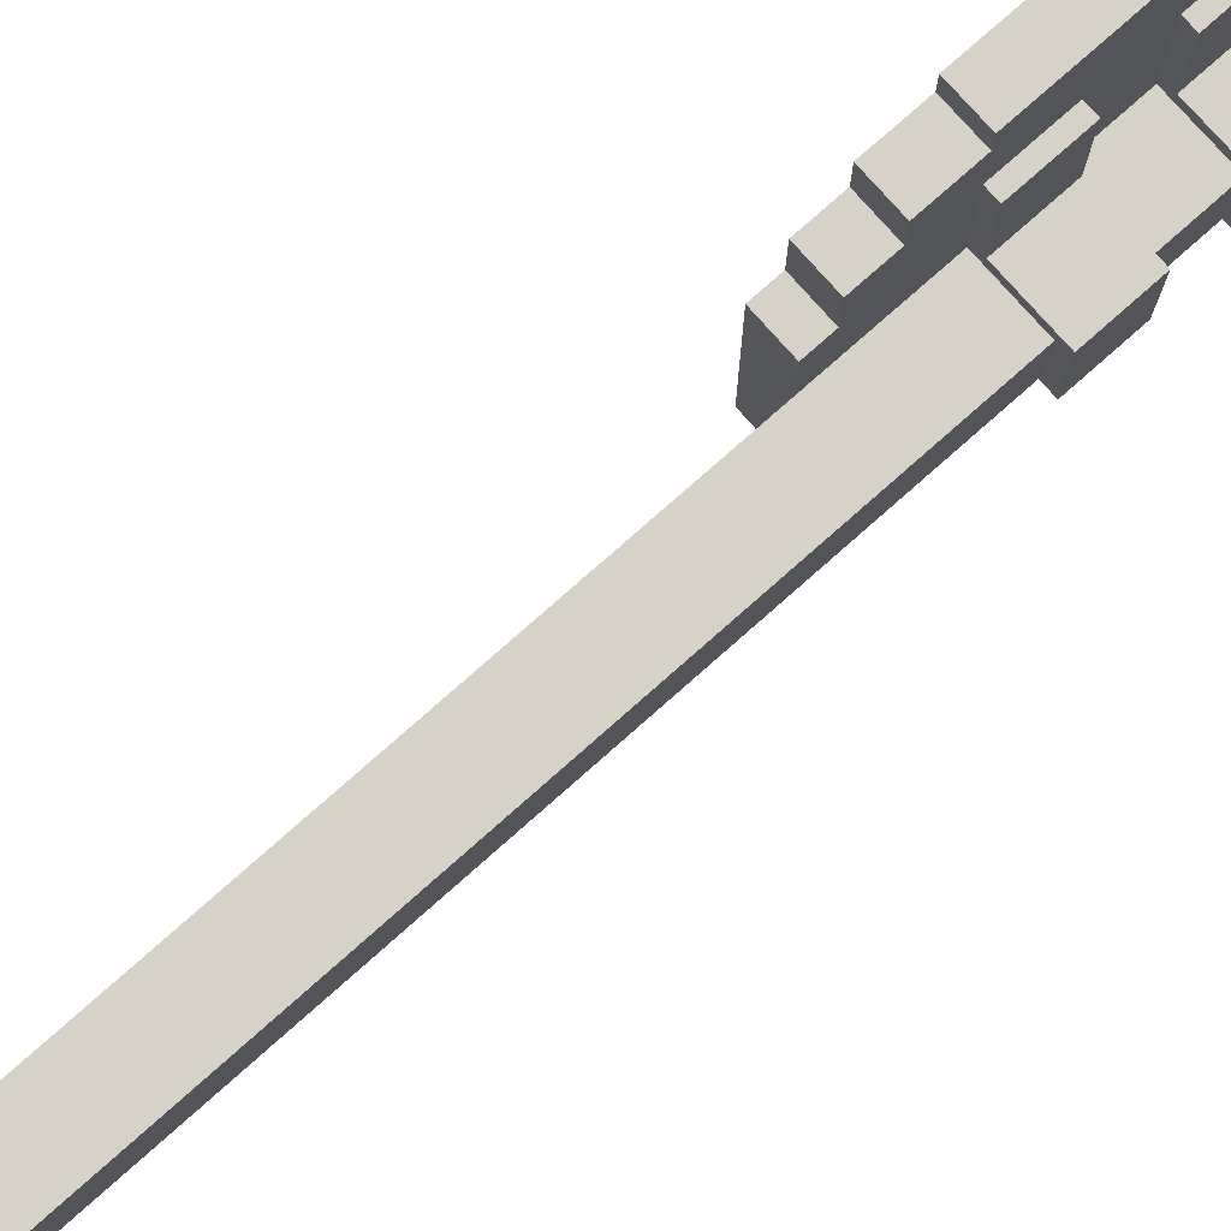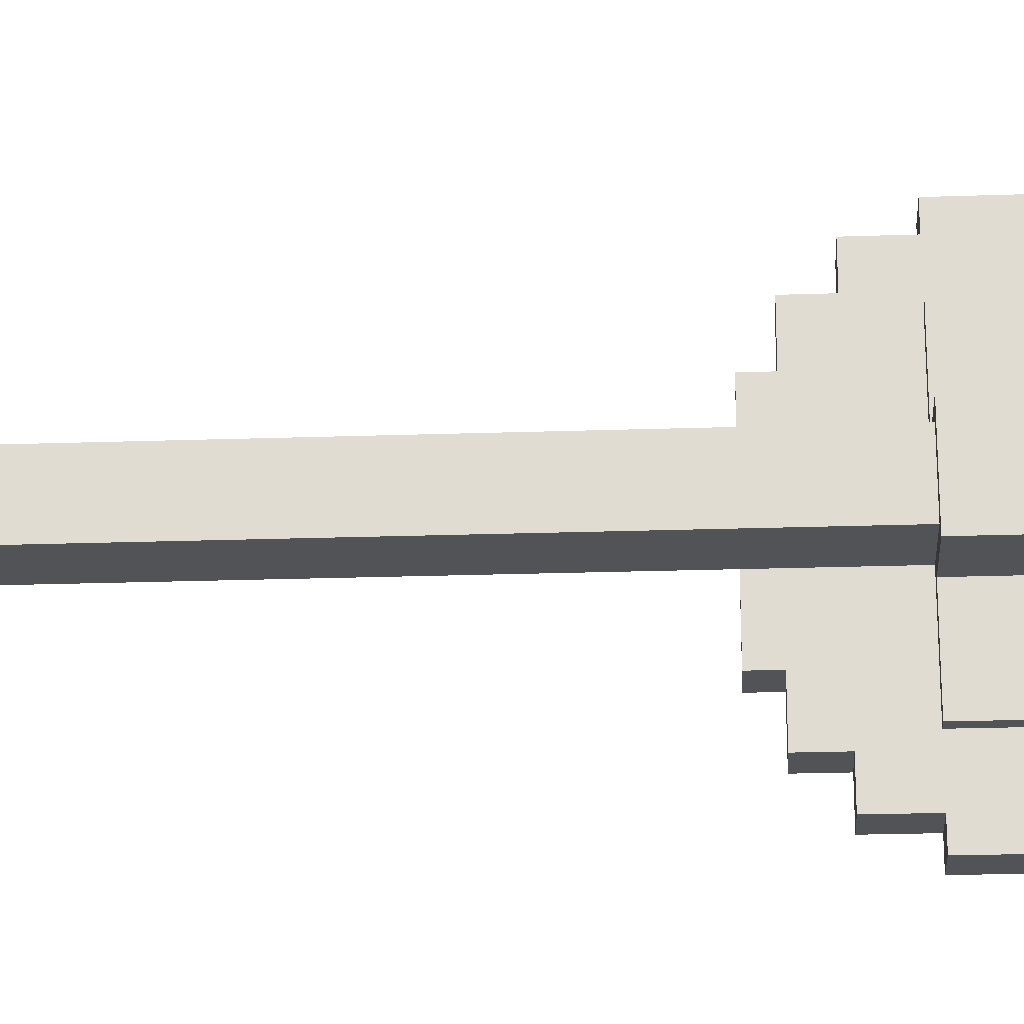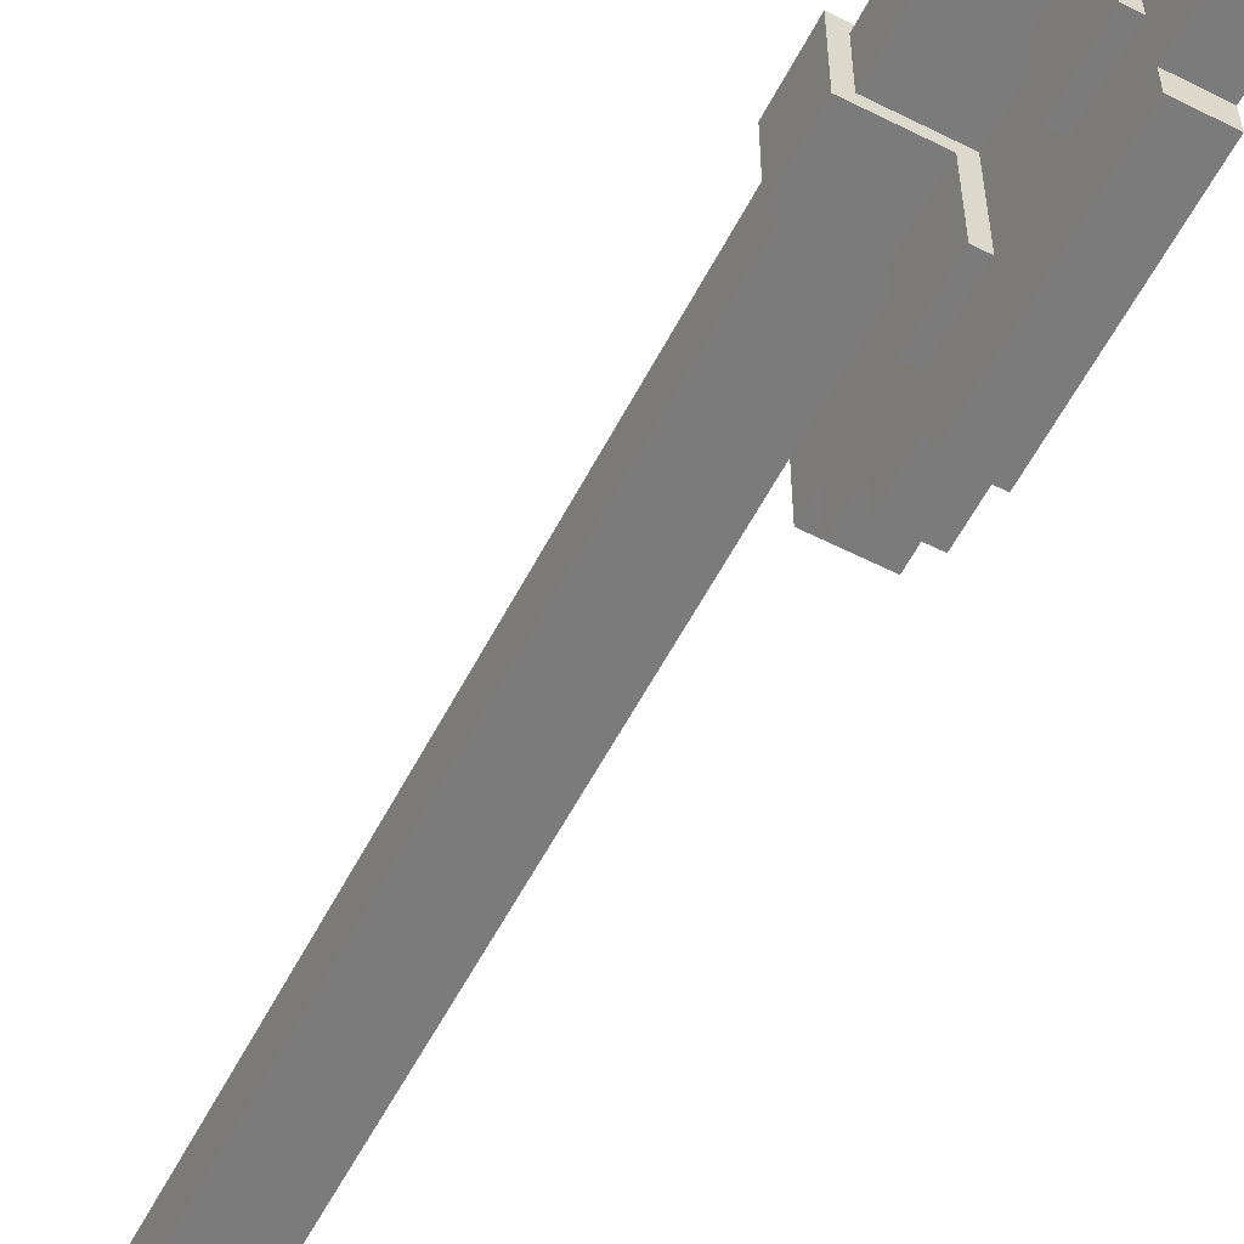
<metadata>
{"format":"obj","ext":"obj","renderer":"f3d","projection":"perspective","resolution":1024,"background":"white","views":[{"elev":77.7,"azim":-131.5,"up":"+Y"},{"elev":-22.4,"azim":-86.6,"up":"+Y"},{"elev":-58.5,"azim":-27.5,"up":"+Y"}]}
</metadata>
<code>
g shovel_road_sign_mesh
v 0.0654 0.2398 0.6953
v 0.0218 0.2398 0.4773
v 0.0654 0.2398 0.4773
v 0.0218 0.2398 0.6953
v 0.0654 0.2107 0.4773
v 0.0218 0.2107 0.4191
v 0.0654 0.2107 0.4191
v 0.0218 0.2107 0.4773
v 0.0654 0.2107 0.7534
v 0.0218 0.2107 0.6953
v 0.0654 0.2107 0.6953
v 0.0218 0.2107 0.7534
v 0.0654 0.1671 0.4191
v 0.0218 0.1671 0.3755
v 0.0654 0.1671 0.3755
v 0.0218 0.1671 0.4191
v 0.0654 0.1671 0.797
v 0.0218 0.1671 0.7534
v 0.0654 0.1671 0.7534
v 0.0218 0.1671 0.797
v 0.0654 0.109 0.3755
v 0.0218 0.109 0.3465
v 0.0654 0.109 0.3465
v 0.0218 0.109 0.3755
v 0.0654 0.109 0.8261
v 0.0218 0.109 0.797
v 0.0654 0.109 0.797
v 0.0218 0.109 0.8261
v 0.0218 -0.2398 0.6953
v 0.0654 -0.2398 0.4773
v 0.0218 -0.2398 0.4773
v 0.0654 -0.2398 0.6953
v 0.0218 -0.1671 0.4191
v 0.0654 -0.1671 0.3755
v 0.0218 -0.1671 0.3755
v 0.0654 -0.1671 0.4191
v 0.0218 -0.1671 0.797
v 0.0654 -0.1671 0.7534
v 0.0218 -0.1671 0.7534
v 0.0654 -0.1671 0.797
v 0.0218 -0.2107 0.4773
v 0.0654 -0.2107 0.4191
v 0.0218 -0.2107 0.4191
v 0.0654 -0.2107 0.4773
v 0.0218 -0.2107 0.7534
v 0.0654 -0.2107 0.6953
v 0.0218 -0.2107 0.6953
v 0.0654 -0.2107 0.7534
v 0.0218 -0.109 0.3755
v 0.0654 -0.109 0.3465
v 0.0218 -0.109 0.3465
v 0.0654 -0.109 0.3755
v 0.0218 -0.109 0.8261
v 0.0654 -0.109 0.797
v 0.0218 -0.109 0.797
v 0.0654 -0.109 0.8261
v 0.0654 0.109 0.8261
v 0.0218 -0.109 0.8261
v 0.0218 0.109 0.8261
v 0.0654 -0.109 0.8261
v 0.0654 0.2107 0.7534
v 0.0218 0.1671 0.7534
v 0.0218 0.2107 0.7534
v 0.0654 0.1671 0.7534
v 0.0654 0.1671 0.797
v 0.0218 0.109 0.797
v 0.0218 0.1671 0.797
v 0.0654 0.109 0.797
v 0.0654 -0.109 0.797
v 0.0218 -0.1671 0.797
v 0.0218 -0.109 0.797
v 0.0654 -0.1671 0.797
v 0.0654 -0.1671 0.7534
v 0.0218 -0.2107 0.7534
v 0.0218 -0.1671 0.7534
v 0.0654 -0.2107 0.7534
v 0.0654 0.2398 0.6953
v 0.0218 0.2107 0.6953
v 0.0218 0.2398 0.6953
v 0.0654 0.2107 0.6953
v 0.0654 -0.2107 0.6953
v 0.0218 -0.2398 0.6953
v 0.0218 -0.2107 0.6953
v 0.0654 -0.2398 0.6953
v 0.0218 0.109 0.3465
v 0.0654 -0.109 0.3465
v 0.0654 0.109 0.3465
v 0.0218 -0.109 0.3465
v 0.0218 0.2107 0.4191
v 0.0654 0.1671 0.4191
v 0.0654 0.2107 0.4191
v 0.0218 0.1671 0.4191
v 0.0218 0.1671 0.3755
v 0.0654 0.109 0.3755
v 0.0654 0.1671 0.3755
v 0.0218 0.109 0.3755
v 0.0218 -0.109 0.3755
v 0.0654 -0.1671 0.3755
v 0.0654 -0.109 0.3755
v 0.0218 -0.1671 0.3755
v 0.0218 -0.1671 0.4191
v 0.0654 -0.2107 0.4191
v 0.0654 -0.1671 0.4191
v 0.0218 -0.2107 0.4191
v 0.0218 0.2398 0.4773
v 0.0654 0.2107 0.4773
v 0.0654 0.2398 0.4773
v 0.0218 0.2107 0.4773
v 0.0218 -0.2107 0.4773
v 0.0654 -0.2398 0.4773
v 0.0654 -0.2107 0.4773
v 0.0218 -0.2398 0.4773
v 0.0654 -0.109 0.8261
v 0.0654 0.109 0.797
v 0.0654 -0.109 0.797
v 0.0654 0.109 0.8261
v 0.0654 -0.1671 0.7534
v 0.0654 0.1671 0.7534
v 0.0654 -0.1671 0.797
v 0.0654 0.1671 0.797
v 0.0654 -0.1671 0.4191
v 0.0654 -0.2107 0.6953
v 0.0654 -0.2107 0.7534
v 0.0654 -0.2107 0.4773
v 0.0654 -0.2398 0.6953
v 0.0654 -0.2398 0.4773
v 0.0654 -0.2107 0.4191
v 0.0654 0.1671 0.4191
v 0.0654 0.2107 0.4773
v 0.0654 0.2107 0.4191
v 0.0654 0.2107 0.6953
v 0.0654 0.2398 0.6953
v 0.0654 0.2398 0.4773
v 0.0654 0.2107 0.7534
v 0.0654 0.109 0.3755
v 0.0654 0.1671 0.3755
v 0.0654 -0.109 0.3755
v 0.0654 -0.109 0.3465
v 0.0654 0.109 0.3465
v 0.0654 -0.1671 0.3755
v 0.0218 -0.1671 0.7534
v 0.0218 -0.2107 0.7534
v 0.0218 -0.2107 0.6953
v 0.0218 -0.1671 0.4191
v 0.0218 -0.2107 0.4773
v 0.0218 -0.2398 0.4773
v 0.0218 -0.2398 0.6953
v 0.0218 -0.2107 0.4191
v 0.0218 0.1671 0.7534
v 0.0218 0.1671 0.4191
v 0.0218 0.2107 0.6953
v 0.0218 0.2107 0.7534
v 0.0218 0.2107 0.4773
v 0.0218 0.2398 0.4773
v 0.0218 0.2398 0.6953
v 0.0218 0.2107 0.4191
v 0.0218 -0.109 0.797
v 0.0218 -0.1671 0.797
v 0.0218 0.109 0.797
v 0.0218 -0.109 0.8261
v 0.0218 0.109 0.8261
v 0.0218 0.1671 0.797
v 0.0218 0.109 0.3755
v 0.0218 0.1671 0.3755
v 0.0218 -0.109 0.3755
v 0.0218 0.109 0.3465
v 0.0218 -0.109 0.3465
v 0.0218 -0.1671 0.3755
v 0.007267 0.1526 0.5499
v 0.007267 0.05087 0.4773
v 0.007267 0.1526 0.4773
v 0.007267 0.05087 0.5499
v 0.007267 0.1526 0.6953
v 0.007267 0.05087 0.6226
v 0.007267 0.1526 0.6226
v 0.007267 0.05087 0.6953
v 0.007267 -0.05087 0.5499
v 0.007267 -0.1526 0.4773
v 0.007267 -0.05087 0.4773
v 0.007267 -0.1526 0.5499
v 0.007267 -0.05087 0.6953
v 0.007267 -0.1526 0.6226
v 0.007267 -0.05087 0.6226
v 0.007267 -0.1526 0.6953
v -0.0654 0.05087 0.5499
v -0.0654 -0.05087 0.4773
v -0.0654 0.05087 0.4773
v -0.0654 -0.05087 0.5499
v -0.0654 0.05087 0.6953
v -0.0654 -0.05087 0.6226
v -0.0654 0.05087 0.6226
v -0.0654 -0.05087 0.6953
v 0.007267 0.05087 0.5499
v -0.0654 0.05087 0.4773
v 0.007267 0.05087 0.4773
v -0.0654 0.05087 0.5499
v 0.007267 0.05087 0.6953
v -0.0654 0.05087 0.6226
v 0.007267 0.05087 0.6226
v -0.0654 0.05087 0.6953
v 0.0218 0.1526 0.5499
v 0.007267 0.1526 0.4773
v 0.0218 0.1526 0.4773
v 0.007267 0.1526 0.5499
v 0.0218 0.1526 0.6953
v 0.007267 0.1526 0.6226
v 0.0218 0.1526 0.6226
v 0.007267 0.1526 0.6953
v -0.0654 -0.05087 0.5499
v 0.007267 -0.05087 0.4773
v -0.0654 -0.05087 0.4773
v 0.007267 -0.05087 0.5499
v -0.0654 -0.05087 0.6953
v 0.007267 -0.05087 0.6226
v -0.0654 -0.05087 0.6226
v 0.007267 -0.05087 0.6953
v 0.007267 -0.1526 0.5499
v 0.0218 -0.1526 0.4773
v 0.007267 -0.1526 0.4773
v 0.0218 -0.1526 0.5499
v 0.007267 -0.1526 0.6953
v 0.0218 -0.1526 0.6226
v 0.007267 -0.1526 0.6226
v 0.0218 -0.1526 0.6953
v 0.007267 0.1526 0.5499
v 0.0218 0.1526 0.5499
v 0.007267 0.05087 0.5499
v 0.0218 -0.1526 0.5499
v 0.007267 -0.05087 0.5499
v 0.007267 -0.1526 0.5499
v -0.0654 0.05087 0.5499
v -0.0654 -0.05087 0.5499
v 0.007267 0.1526 0.6953
v 0.0218 0.1526 0.6953
v 0.007267 0.05087 0.6953
v 0.0218 -0.1526 0.6953
v 0.007267 -0.05087 0.6953
v 0.007267 -0.1526 0.6953
v -0.0654 0.05087 0.6953
v -0.0654 -0.05087 0.6953
v 0.007267 0.1526 0.4773
v 0.007267 0.05087 0.4773
v 0.0218 0.1526 0.4773
v 0.007267 -0.05087 0.4773
v -0.0654 -0.05087 0.4773
v -0.0654 0.05087 0.4773
v 0.0218 -0.1526 0.4773
v 0.007267 -0.1526 0.4773
v 0.007267 0.1526 0.6226
v 0.007267 0.05087 0.6226
v 0.0218 0.1526 0.6226
v 0.007267 -0.05087 0.6226
v -0.0654 -0.05087 0.6226
v -0.0654 0.05087 0.6226
v 0.0218 -0.1526 0.6226
v 0.007267 -0.1526 0.6226
v -0.03633 0.007267 -0.423
v -0.03633 0.0218 -0.423
v -0.03633 0.007267 -0.4376
v -0.03633 0.03633 -0.4376
v -0.03633 0.03633 -0.423
v -0.03633 0.0218 -0.4085
v -0.03633 -0.007267 -0.4085
v -0.03633 -0.007267 -0.423
v -0.05087 0.03633 -0.4085
v -0.05087 0.007267 -0.423
v -0.05087 0.03633 -0.4376
v -0.05087 -0.007267 -0.4085
v -0.05087 -0.007267 -0.423
v -0.05087 0.007267 -0.4376
v -0.03633 0.03633 -0.423
v -0.05087 0.03633 -0.4085
v -0.05087 0.03633 -0.4376
v -0.007267 0.03633 -0.4085
v -0.007267 0.03633 -0.423
v -0.03633 0.03633 -0.4376
v -0.05087 0.007267 -0.423
v -0.03633 0.007267 -0.4376
v -0.05087 0.007267 -0.4376
v -0.03633 0.007267 -0.423
v -0.05087 -0.0218 -0.423
v -0.007267 -0.03633 -0.423
v -0.007267 -0.0218 -0.423
v -0.05087 -0.03633 -0.423
v -0.03633 0.03633 -0.423
v -0.007267 0.0218 -0.423
v -0.007267 0.03633 -0.423
v -0.03633 0.0218 -0.423
v 0.007266 -0.007267 -0.4376
v 0.007266 -0.0218 -0.4376
v 0.0218 -0.007267 -0.4376
v 0.0218 -0.03633 -0.4376
v -0.007267 -0.03633 -0.4376
v -0.007267 -0.0218 -0.4376
v -0.05087 0.03633 -0.4376
v -0.03633 0.007267 -0.4376
v -0.03633 0.03633 -0.4376
v -0.05087 0.007267 -0.4376
v 0.007266 0.007267 -0.423
v 0.0218 -0.007267 -0.423
v 0.0218 0.007267 -0.423
v 0.007266 -0.007267 -0.423
v -0.05087 0.007267 -0.423
v -0.03633 -0.007267 -0.423
v -0.03633 0.007267 -0.423
v -0.05087 -0.007267 -0.423
v -0.007267 -0.0218 -0.4376
v -0.007267 -0.03633 -0.423
v -0.007267 -0.03633 -0.4376
v -0.007267 -0.0218 -0.423
v 0.0218 -0.007267 -0.4376
v 0.007266 -0.007267 -0.423
v 0.007266 -0.007267 -0.4376
v 0.0218 -0.007267 -0.423
v 0.007266 -0.0218 -0.4376
v 0.007266 -0.0218 -0.4085
v -0.007267 -0.0218 -0.423
v -0.05087 -0.0218 -0.4085
v -0.05087 -0.0218 -0.423
v -0.007267 -0.0218 -0.4376
v -0.007267 -0.03633 -0.4376
v -0.007267 -0.03633 -0.423
v 0.0218 -0.03633 -0.4376
v 0.0218 -0.03633 -0.4085
v -0.05087 -0.03633 -0.4085
v -0.05087 -0.03633 -0.423
v 0.0218 -0.03633 -0.4376
v 0.0218 -0.03633 -0.4085
v 0.0218 -0.007267 -0.423
v 0.0218 0.007267 -0.4085
v 0.0218 0.007267 -0.423
v 0.0218 -0.007267 -0.4376
v 0.007266 -0.007267 -0.4376
v 0.007266 -0.007267 -0.423
v 0.007266 -0.0218 -0.4376
v 0.007266 -0.0218 -0.4085
v 0.007266 0.007267 -0.4085
v 0.007266 0.007267 -0.423
v -0.05087 -0.0218 -0.423
v -0.05087 -0.03633 -0.4085
v -0.05087 -0.03633 -0.423
v -0.05087 -0.0218 -0.4085
v 0.0218 0.007267 -0.423
v 0.007266 0.007267 -0.4085
v 0.007266 0.007267 -0.423
v 0.0218 0.007267 -0.4085
v -0.007267 0.0218 -0.423
v -0.007267 0.03633 -0.4085
v -0.007267 0.03633 -0.423
v -0.007267 0.0218 -0.4085
v -0.03633 0.0218 -0.423
v -0.03633 0.0218 -0.4085
v -0.007267 0.0218 -0.4085
v -0.007267 0.0218 -0.423
v -0.05087 -0.007267 -0.423
v -0.03633 -0.007267 -0.4085
v -0.03633 -0.007267 -0.423
v -0.05087 -0.007267 -0.4085
v 0.0218 -0.03633 0.4773
v 0.0218 0.03633 0.7686
v 0.0218 0.03633 0.4773
v 0.0218 -0.03633 0.7686
v -0.05087 0.03633 0.4773
v -0.05087 -0.03633 0.7686
v -0.05087 -0.03633 0.4773
v -0.05087 0.03633 0.7686
v 0.0218 0.03633 0.4773
v -0.05087 0.03633 0.7686
v -0.05087 0.03633 0.4773
v 0.0218 0.03633 0.7686
v -0.05087 -0.03633 0.4773
v 0.0218 -0.03633 0.7686
v 0.0218 -0.03633 0.4773
v -0.05087 -0.03633 0.7686
v -0.05087 -0.03633 -0.4085
v 0.0218 0.03633 -0.4085
v -0.05087 0.03633 -0.4085
v 0.0218 -0.03633 -0.4085
v 0.0218 0.03633 0.7686
v -0.05087 -0.03633 0.7686
v -0.05087 0.03633 0.7686
v 0.0218 -0.03633 0.7686
v 0.0218 -0.03633 -0.4085
v 0.0218 0.03633 0.3465
v 0.0218 0.03633 -0.4085
v 0.0218 -0.03633 0.3465
v -0.05087 0.03633 -0.4085
v -0.05087 -0.03633 0.3465
v -0.05087 -0.03633 -0.4085
v -0.05087 0.03633 0.3465
v 0.0218 0.03633 -0.4085
v -0.05087 0.03633 0.3465
v -0.05087 0.03633 -0.4085
v 0.0218 0.03633 0.3465
v -0.05087 -0.03633 -0.4085
v 0.0218 -0.03633 0.3465
v 0.0218 -0.03633 -0.4085
v -0.05087 -0.03633 0.3465
v 0.0218 -0.03633 0.3465
v 0.0218 0.03633 0.4773
v 0.0218 0.03633 0.3465
v 0.0218 -0.03633 0.4773
v -0.05087 0.03633 0.3465
v -0.05087 -0.03633 0.4773
v -0.05087 -0.03633 0.3465
v -0.05087 0.03633 0.4773
v 0.0218 0.03633 0.3465
v -0.05087 0.03633 0.4773
v -0.05087 0.03633 0.3465
v 0.0218 0.03633 0.4773
v -0.05087 -0.03633 0.3465
v 0.0218 -0.03633 0.4773
v 0.0218 -0.03633 0.3465
v -0.05087 -0.03633 0.4773
g shovel_road_sign_mesh_0
f -412 -413 -414
f -411 -414 -413
f -408 -409 -410
f -407 -410 -409
f -404 -405 -406
f -403 -406 -405
f -400 -401 -402
f -399 -402 -401
f -396 -397 -398
f -395 -398 -397
f -392 -393 -394
f -391 -394 -393
f -388 -389 -390
f -387 -390 -389
f -384 -385 -386
f -383 -386 -385
f -380 -381 -382
f -379 -382 -381
f -376 -377 -378
f -375 -378 -377
f -372 -373 -374
f -371 -374 -373
f -368 -369 -370
f -367 -370 -369
f -364 -365 -366
f -363 -366 -365
f -360 -361 -362
f -359 -362 -361
f -356 -357 -358
f -355 -358 -357
f -352 -353 -354
f -351 -354 -353
f -348 -349 -350
f -347 -350 -349
f -344 -345 -346
f -343 -346 -345
f -340 -341 -342
f -339 -342 -341
f -336 -337 -338
f -335 -338 -337
f -332 -333 -334
f -331 -334 -333
f -328 -329 -330
f -327 -330 -329
f -324 -325 -326
f -323 -326 -325
f -320 -321 -322
f -319 -322 -321
f -316 -317 -318
f -315 -318 -317
f -312 -313 -314
f -311 -314 -313
f -308 -309 -310
f -307 -310 -309
f -304 -305 -306
f -303 -306 -305
f -300 -301 -302
f -299 -302 -301
f -300 -298 -301
f -297 -301 -298
f -296 -298 -300
f -295 -301 -297
f -298 -294 -297
f -298 -293 -294
f -292 -293 -298
f -291 -294 -293
f -293 -290 -291
f -289 -291 -290
f -288 -294 -291
f -287 -297 -294
f -287 -286 -297
f -285 -286 -287
f -284 -297 -286
f -284 -286 -283
f -282 -283 -286
f -281 -297 -284
f -287 -294 -280
f -279 -287 -280
f -278 -280 -294
f -278 -277 -280
f -276 -280 -277
f -275 -278 -294
f -272 -273 -274
f -274 -271 -272
f -270 -272 -271
f -270 -269 -272
f -268 -272 -269
f -267 -270 -271
f -274 -266 -271
f -265 -271 -266
f -266 -264 -265
f -263 -264 -266
f -262 -265 -264
f -262 -264 -261
f -260 -261 -264
f -259 -265 -262
f -274 -258 -266
f -257 -258 -274
f -256 -266 -258
f -258 -255 -256
f -254 -256 -255
f -253 -266 -256
f -251 -252 -265
f -265 -252 -271
f -250 -271 -252
f -252 -249 -250
f -248 -250 -249
f -247 -271 -250
f -244 -245 -246
f -243 -246 -245
f -240 -241 -242
f -239 -242 -241
f -236 -237 -238
f -235 -238 -237
f -232 -233 -234
f -231 -234 -233
f -228 -229 -230
f -227 -230 -229
f -224 -225 -226
f -223 -226 -225
f -220 -221 -222
f -219 -222 -221
f -216 -217 -218
f -215 -218 -217
f -212 -213 -214
f -211 -214 -213
f -208 -209 -210
f -207 -210 -209
f -204 -205 -206
f -203 -206 -205
f -200 -201 -202
f -199 -202 -201
f -196 -197 -198
f -195 -198 -197
f -192 -193 -194
f -191 -194 -193
f -188 -189 -190
f -189 -188 -187
f -186 -187 -188
f -185 -187 -186
f -188 -184 -186
f -183 -186 -184
f -180 -181 -182
f -181 -180 -179
f -178 -179 -180
f -177 -179 -178
f -180 -176 -178
f -175 -178 -176
f -172 -173 -174
f -173 -172 -171
f -171 -170 -173
f -169 -173 -170
f -168 -171 -172
f -168 -167 -171
f -164 -165 -166
f -165 -164 -163
f -163 -162 -165
f -161 -165 -162
f -160 -163 -164
f -160 -159 -163
f -156 -157 -158
f -155 -157 -156
f -154 -157 -155
f -157 -153 -158
f -153 -152 -158
f -158 -152 -151
f -148 -149 -150
f -149 -147 -150
f -146 -147 -149
f -145 -149 -148
f -142 -143 -144
f -143 -141 -144
f -144 -141 -140
f -139 -142 -144
f -136 -137 -138
f -135 -138 -137
f -132 -133 -134
f -131 -134 -133
f -128 -129 -130
f -127 -130 -129
f -124 -125 -126
f -123 -125 -124
f -123 -122 -125
f -125 -122 -121
f -118 -119 -120
f -117 -120 -119
f -114 -115 -116
f -113 -116 -115
f -110 -111 -112
f -109 -112 -111
f -106 -107 -108
f -105 -108 -107
f -102 -103 -104
f -101 -104 -103
f -98 -99 -100
f -98 -97 -99
f -96 -97 -98
f -95 -98 -100
f -92 -93 -94
f -91 -93 -92
f -91 -90 -93
f -93 -90 -89
f -86 -87 -88
f -86 -85 -87
f -84 -85 -86
f -83 -86 -88
f -80 -81 -82
f -79 -81 -80
f -79 -78 -81
f -81 -78 -77
f -74 -75 -76
f -73 -76 -75
f -70 -71 -72
f -69 -72 -71
f -66 -67 -68
f -65 -68 -67
f -62 -63 -64
f -61 -62 -64
f -58 -59 -60
f -57 -60 -59
f -54 -55 -56
f -53 -56 -55
f -50 -51 -52
f -49 -52 -51
f -46 -47 -48
f -45 -48 -47
f -42 -43 -44
f -41 -44 -43
f -38 -39 -40
f -37 -40 -39
f -34 -35 -36
f -33 -36 -35
f -30 -31 -32
f -29 -32 -31
f -26 -27 -28
f -25 -28 -27
f -22 -23 -24
f -21 -24 -23
f -18 -19 -20
f -17 -20 -19
f -14 -15 -16
f -13 -16 -15
f -10 -11 -12
f -9 -12 -11
f -6 -7 -8
f -5 -8 -7
f -2 -3 -4
f -1 -4 -3

</code>
